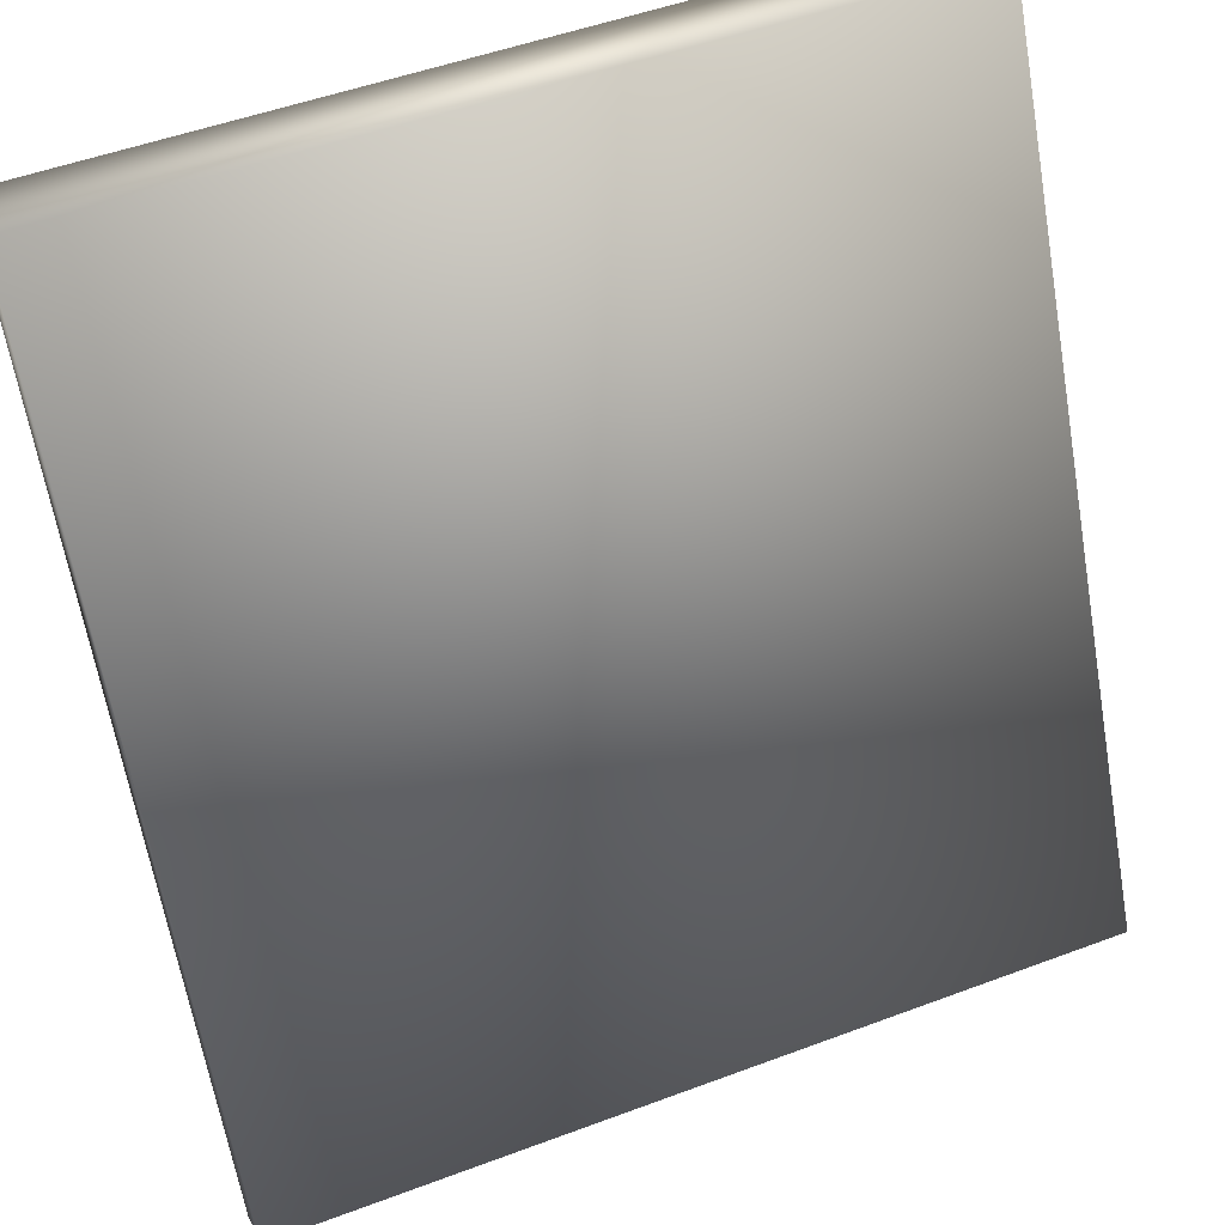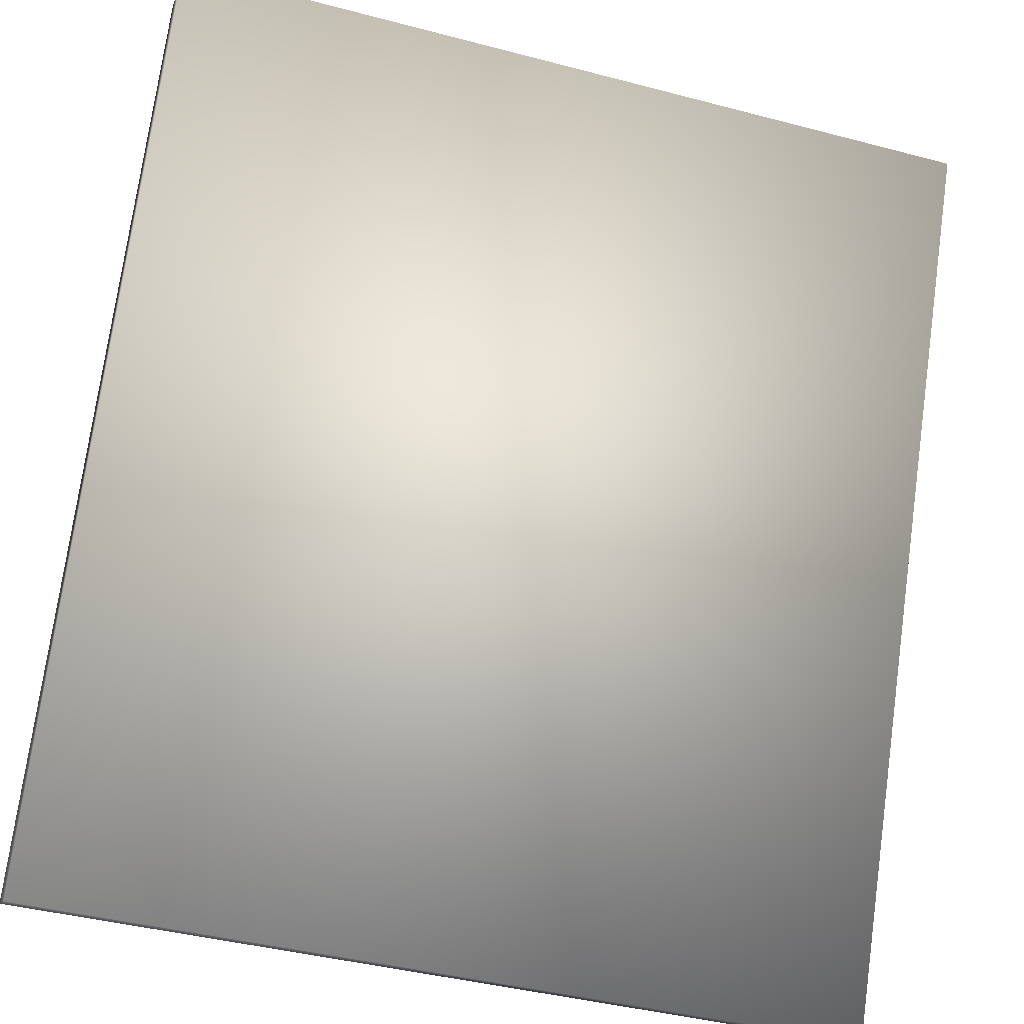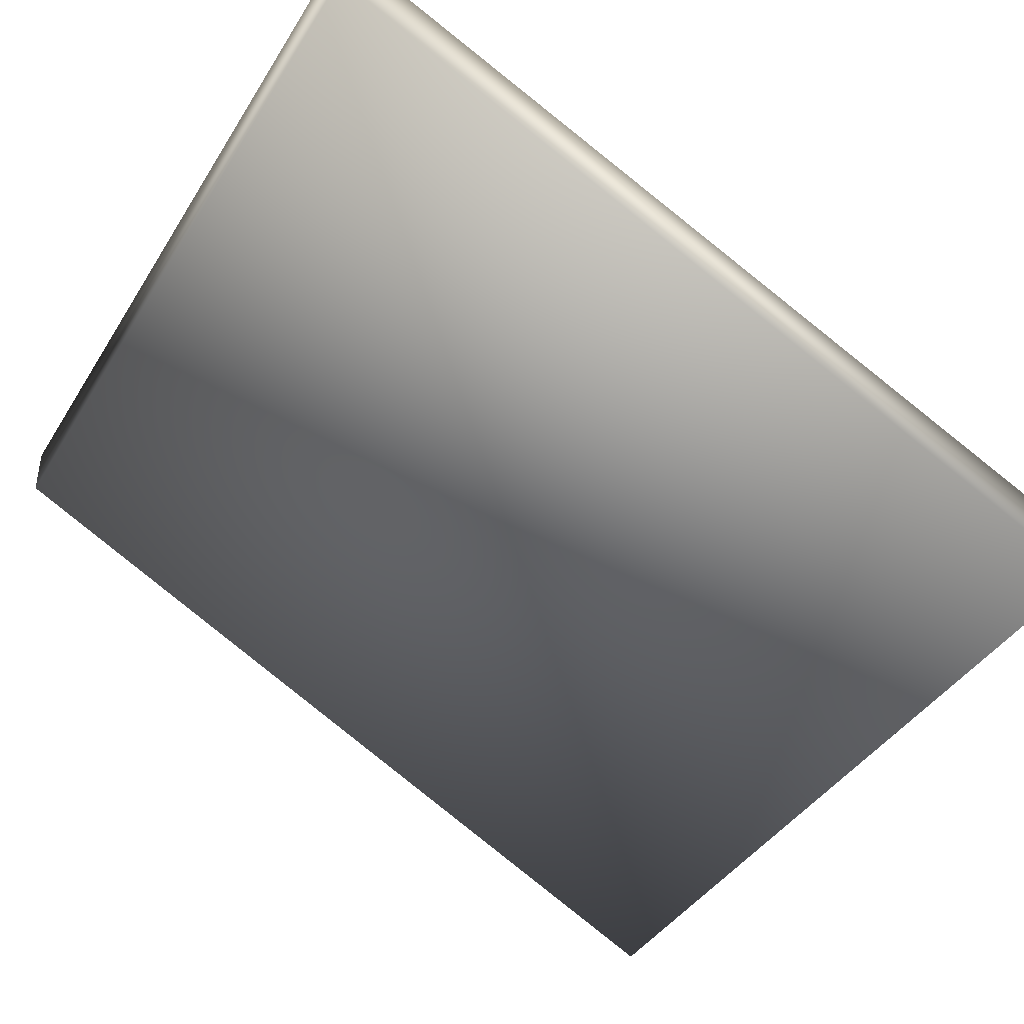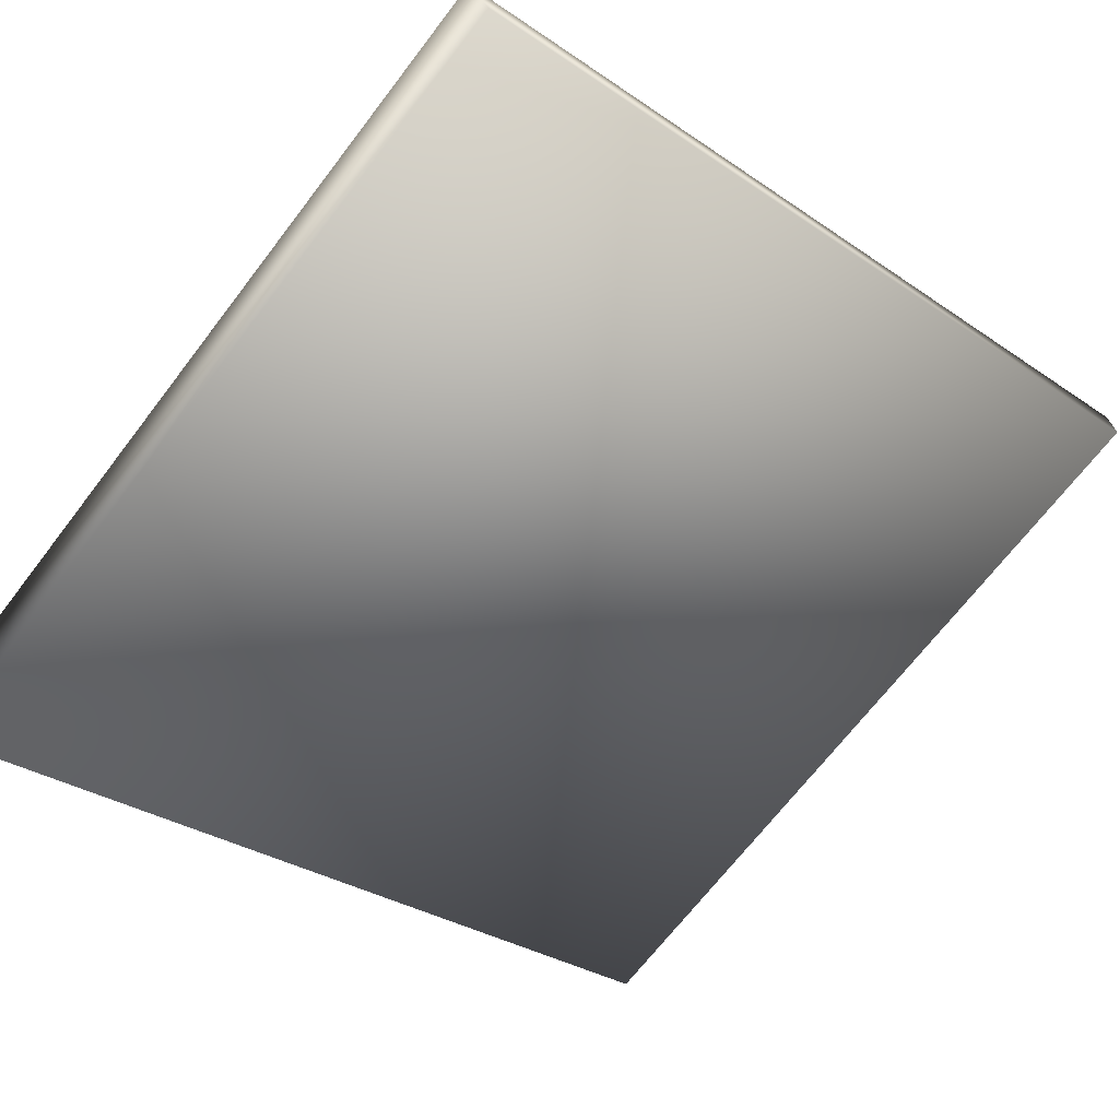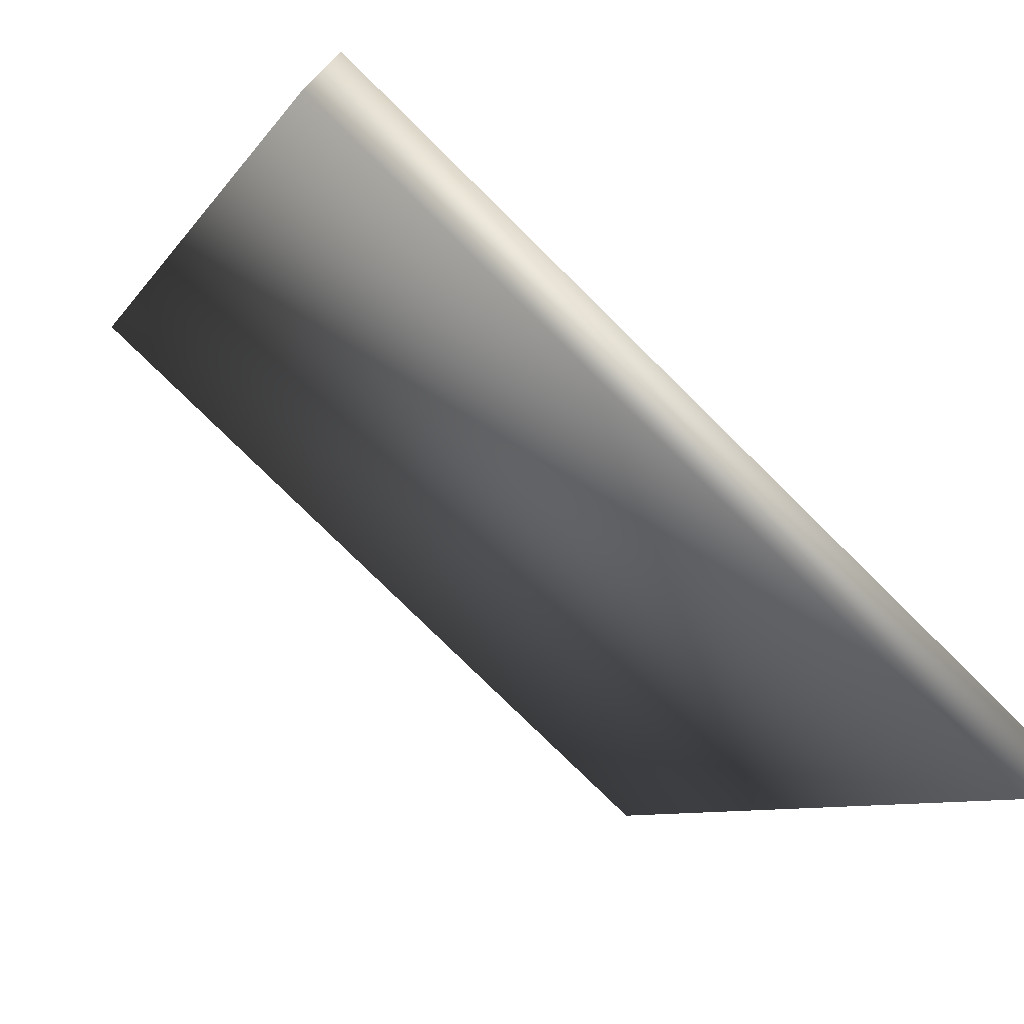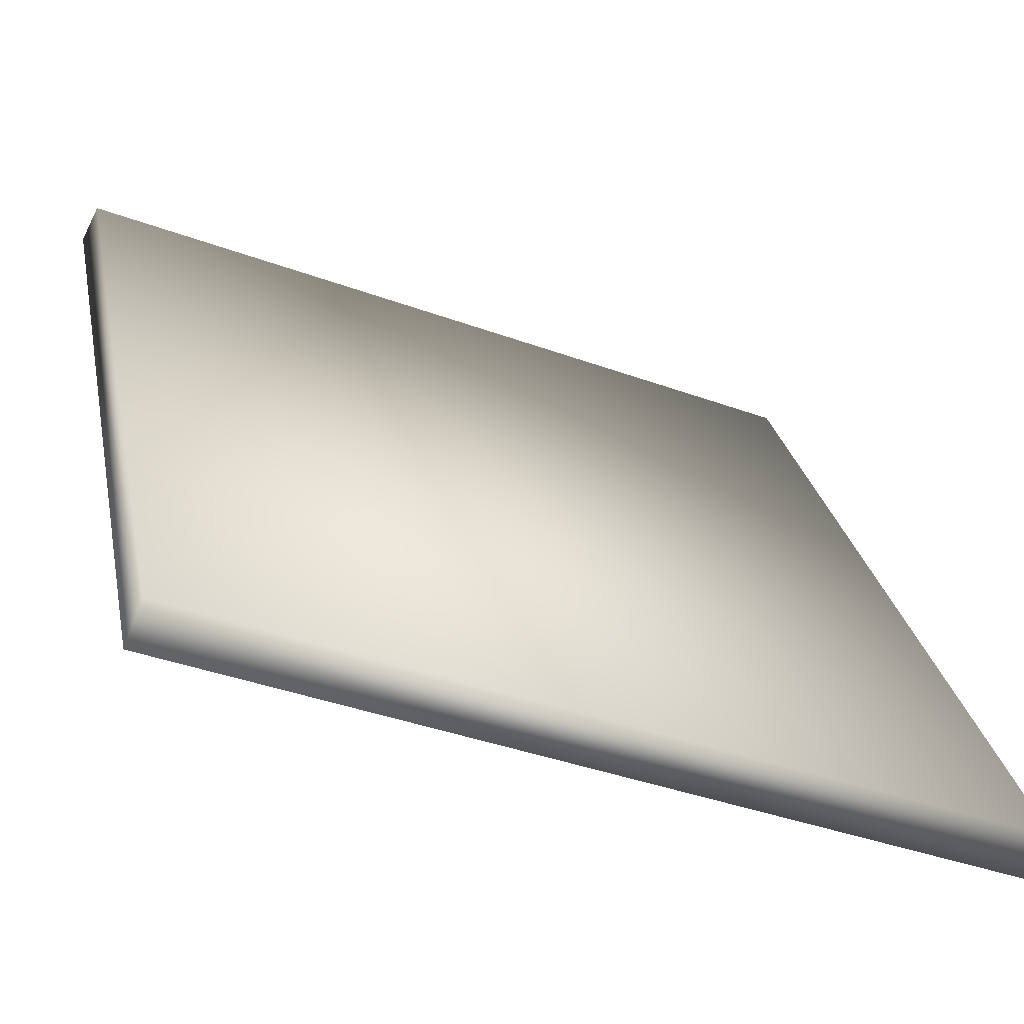
<metadata>
{"format":"obj","ext":"obj","renderer":"f3d","projection":"perspective","resolution":1024,"background":"white","views":[{"elev":50.4,"azim":-22.3,"up":"+Z"},{"elev":-41.2,"azim":162.2,"up":"+Z"},{"elev":-40.6,"azim":61.0,"up":"+Y"},{"elev":-69.4,"azim":-127.6,"up":"+Y"},{"elev":-78.3,"azim":-44.6,"up":"+Z"},{"elev":-39.1,"azim":-24.6,"up":"+Z"}]}
</metadata>
<code>
o roof_1:2_FloorPrototype04x01x04_(5).009
v -0 1.75 0
v 0 2 0
v -0 0 -4
v -4 -0 -4
v -4 1.75 0
v -4 2 0
v -4 -0.1971 -3.894
v -0 -0.1971 -3.894
f 1 5 7 8
f 2 3 4 6
f 3 8 7 4
f 5 1 2 6
f 4 7 5 6
f 8 3 2 1

</code>
